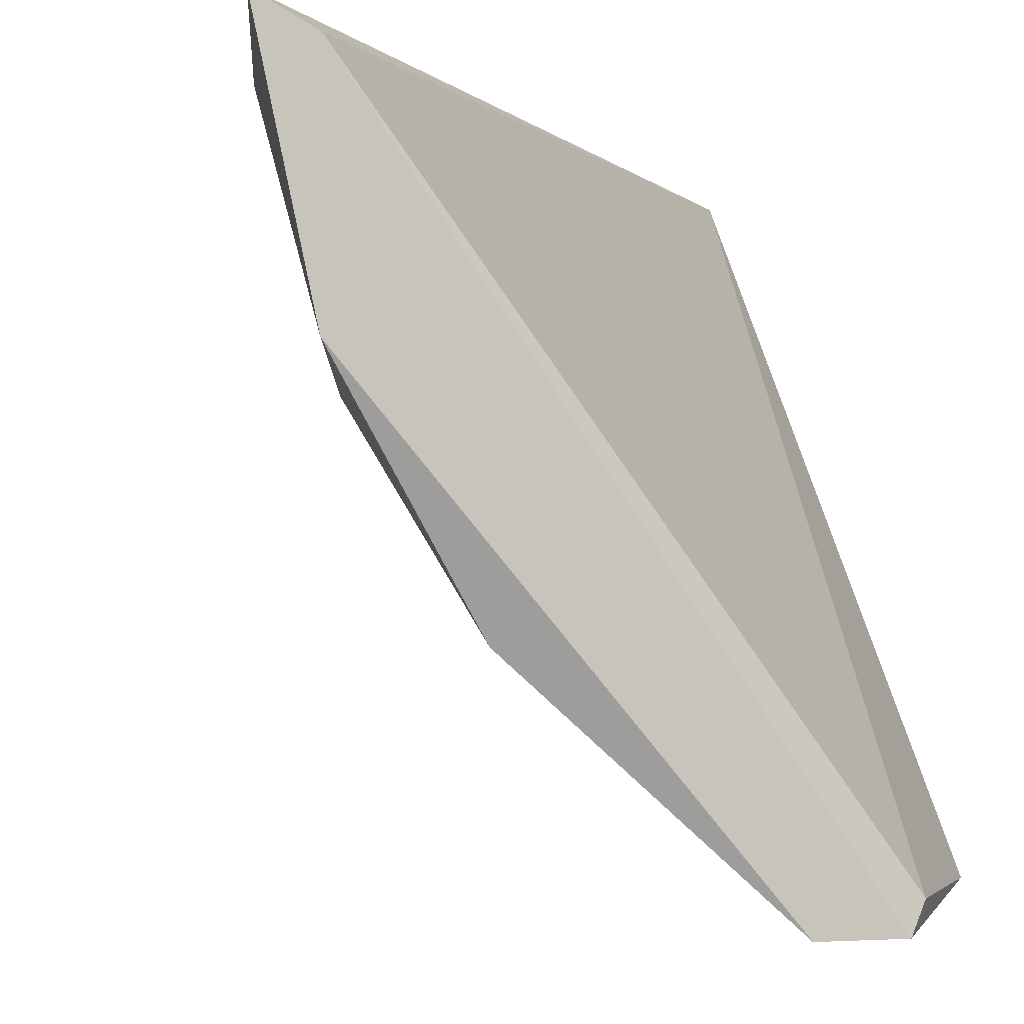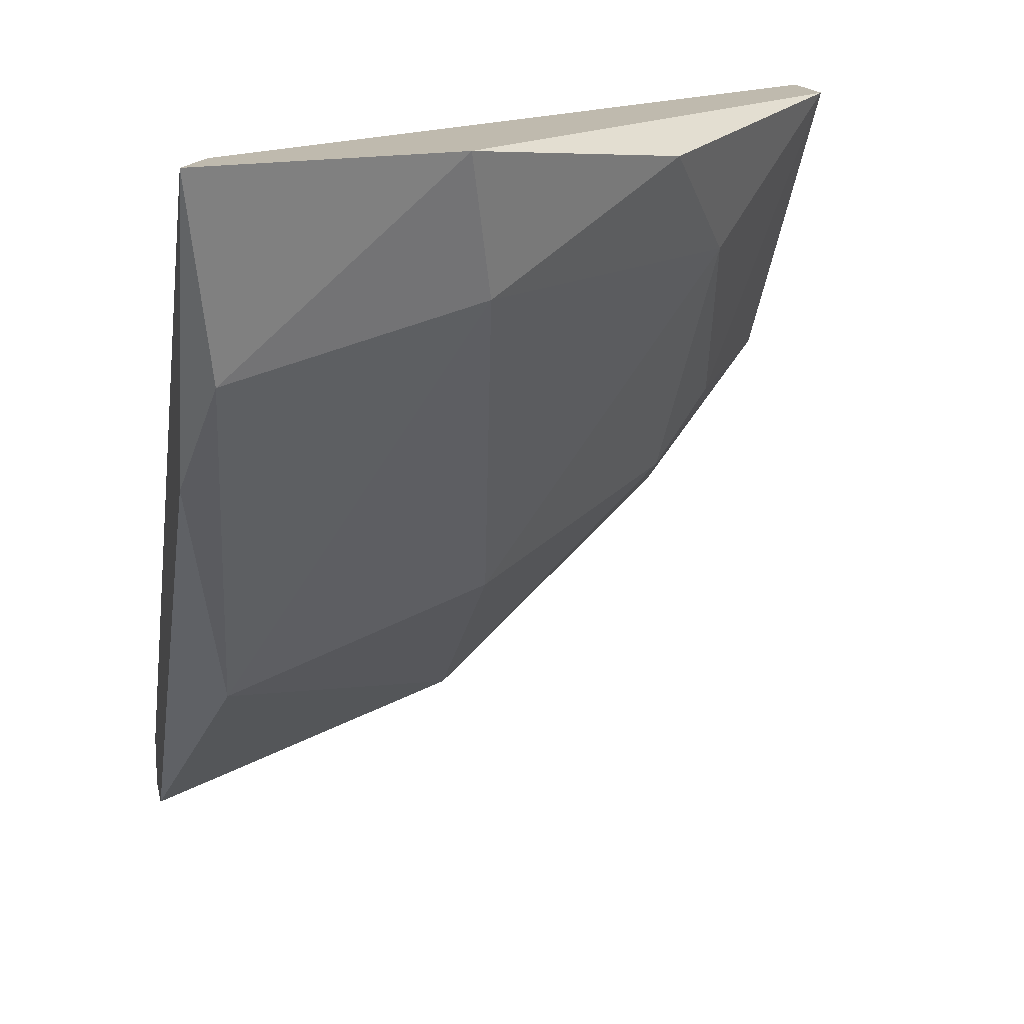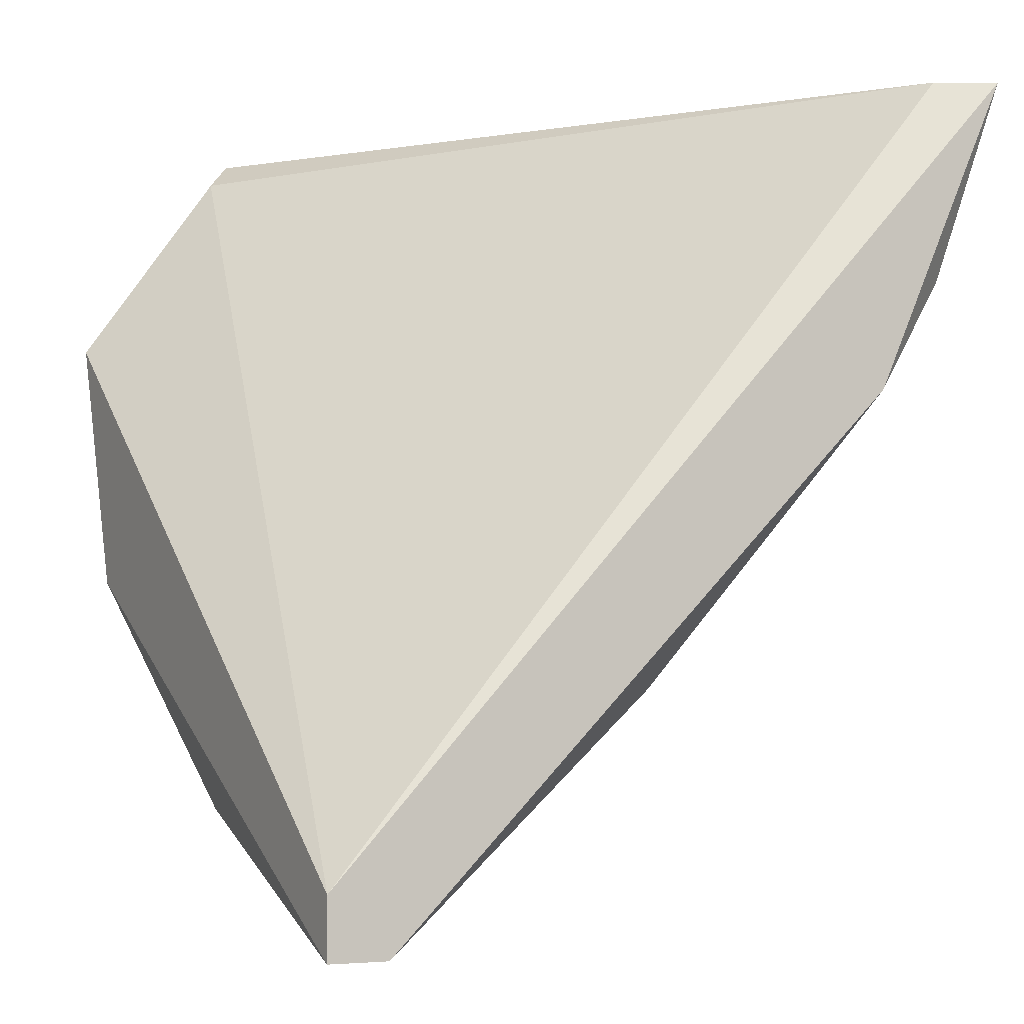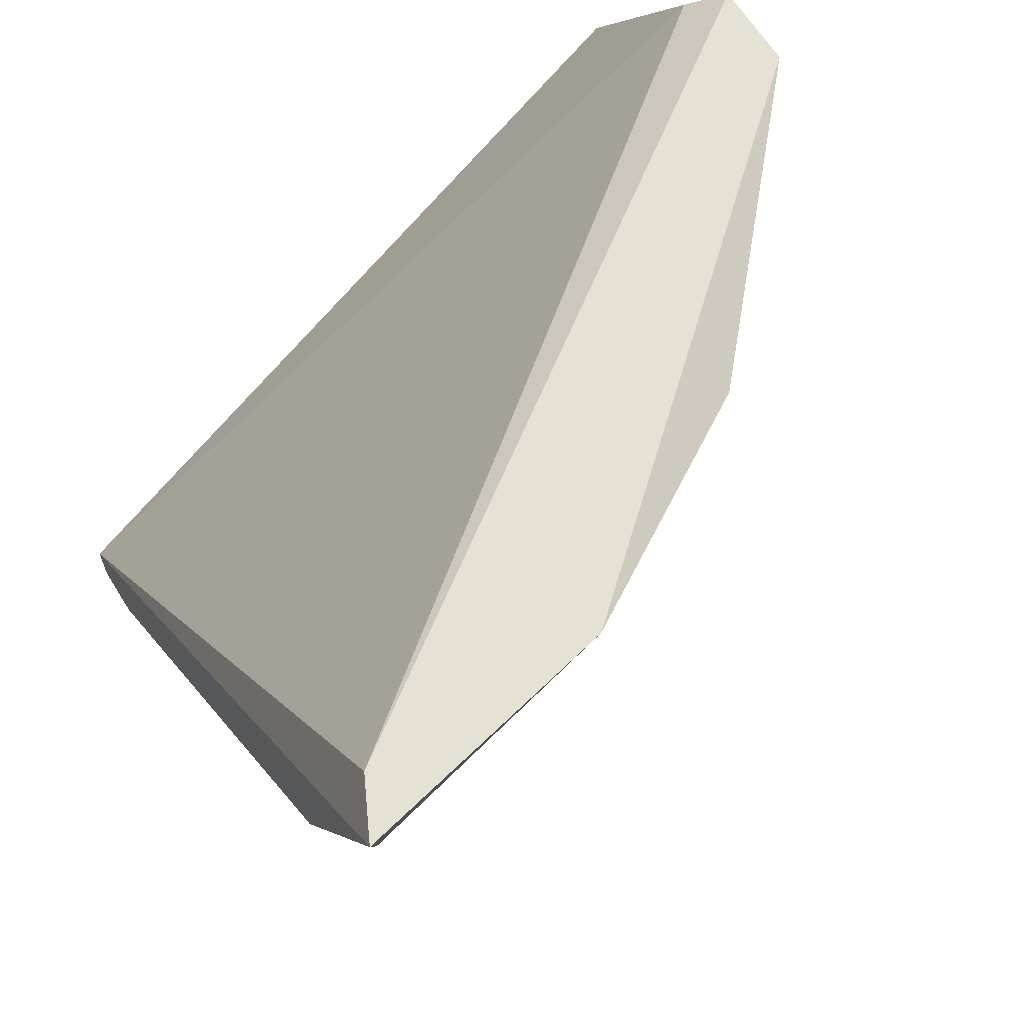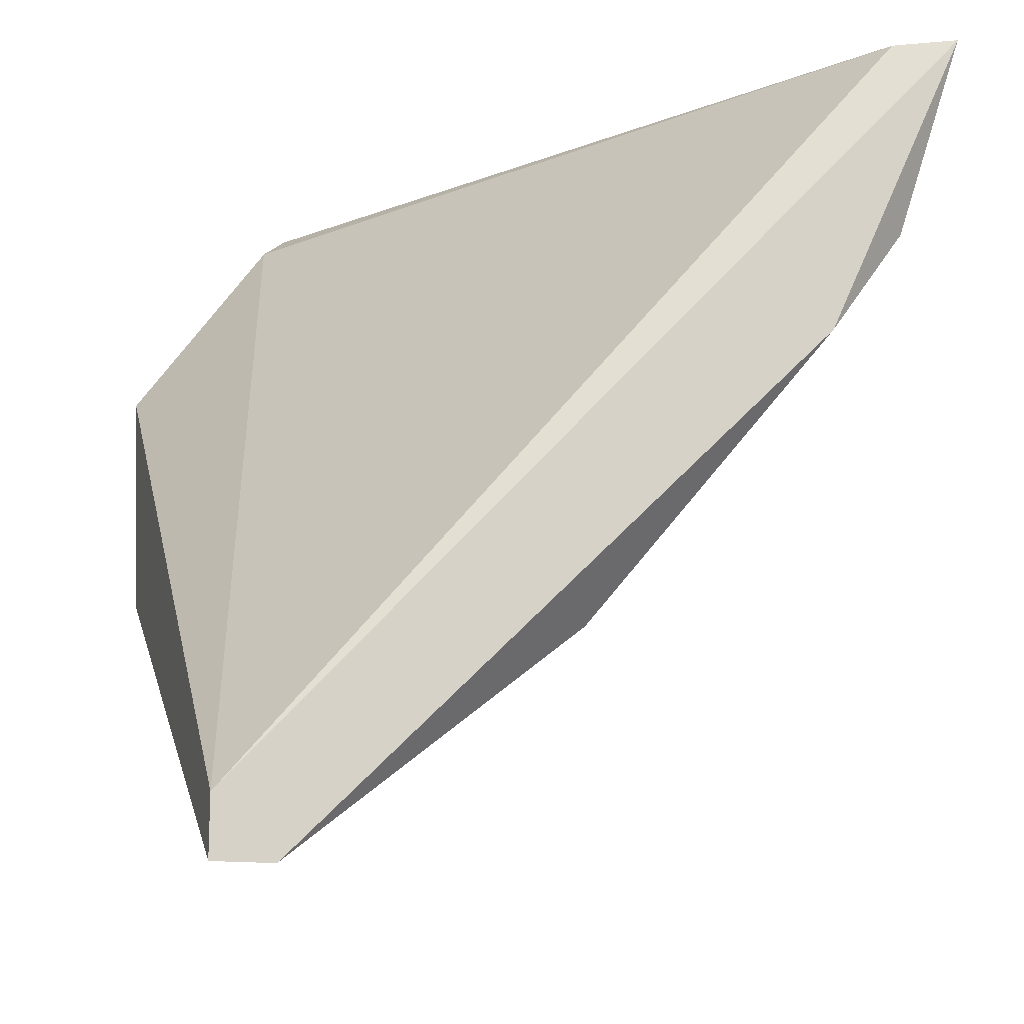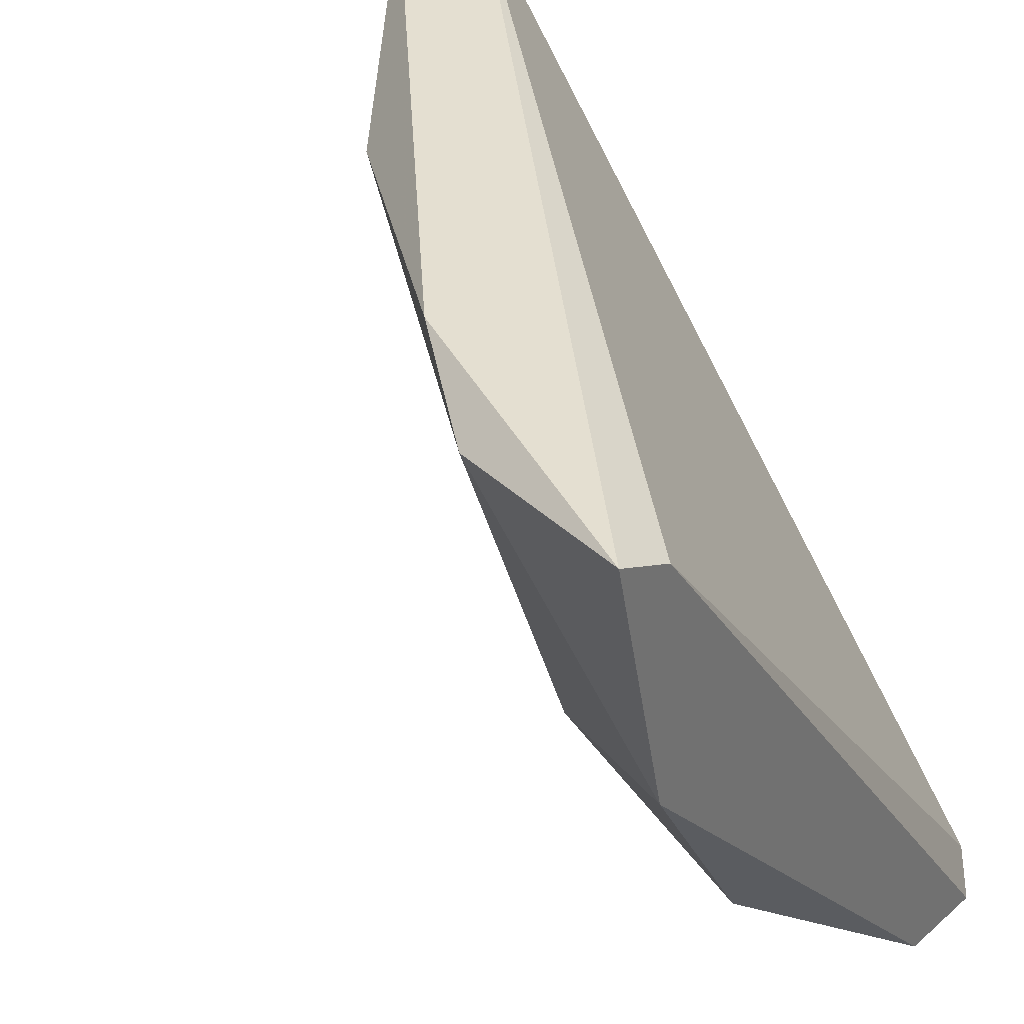
<metadata>
{"format":"obj","ext":"obj","renderer":"f3d","projection":"perspective","resolution":1024,"background":"white","views":[{"elev":-3.5,"azim":-19.8,"up":"+Y"},{"elev":15.7,"azim":-102.1,"up":"+Z"},{"elev":-4.5,"azim":152.7,"up":"+Z"},{"elev":64.7,"azim":-122.0,"up":"+Z"},{"elev":-15.0,"azim":164.6,"up":"+Z"},{"elev":36.8,"azim":-48.4,"up":"+Y"}]}
</metadata>
<code>
v -0.6096 -0.1796 -0.3876
v -0.4143 -0.4367 -0.3876
v -0.4554 -0.4058 -0.3978
v -0.404 -0.1796 -0.5726
v -0.6404 -0.1899 -0.2744
v -0.4554 -0.4264 -0.2847
v -0.589 -0.3544 -0.2847
v -0.5068 -0.3031 -0.4595
v -0.404 -0.1796 -0.552
v -0.4143 -0.3031 -0.5314
v -0.5274 -0.2002 -0.4903
v -0.6199 -0.2825 -0.3259
v -0.404 -0.4264 -0.3567
v -0.4966 -0.4367 -0.2744
v -0.661 -0.1796 -0.2744
v -0.404 -0.3956 -0.4492
v -0.5376 -0.3853 -0.3259
v -0.4246 -0.1796 -0.5726
v -0.6404 -0.2722 -0.2744
v -0.6404 -0.1899 -0.3464
v -0.4554 -0.3853 -0.4286
v -0.4657 -0.4367 -0.2744
f 5 14 22
f 4 1 9
f 5 6 9
f 10 8 11
f 11 8 12
f 4 9 13
f 9 6 13
f 3 2 14
f 9 1 15
f 5 9 15
f 14 5 15
f 10 4 16
f 13 2 16
f 4 13 16
f 7 12 17
f 12 8 17
f 3 14 17
f 14 7 17
f 1 4 18
f 4 10 18
f 10 11 18
f 11 1 18
f 12 7 19
f 7 14 19
f 14 15 19
f 19 15 20
f 1 11 20
f 11 12 20
f 15 1 20
f 12 19 20
f 2 3 21
f 8 10 21
f 16 2 21
f 10 16 21
f 3 17 21
f 17 8 21
f 6 5 22
f 2 13 22
f 13 6 22
f 14 2 22

</code>
